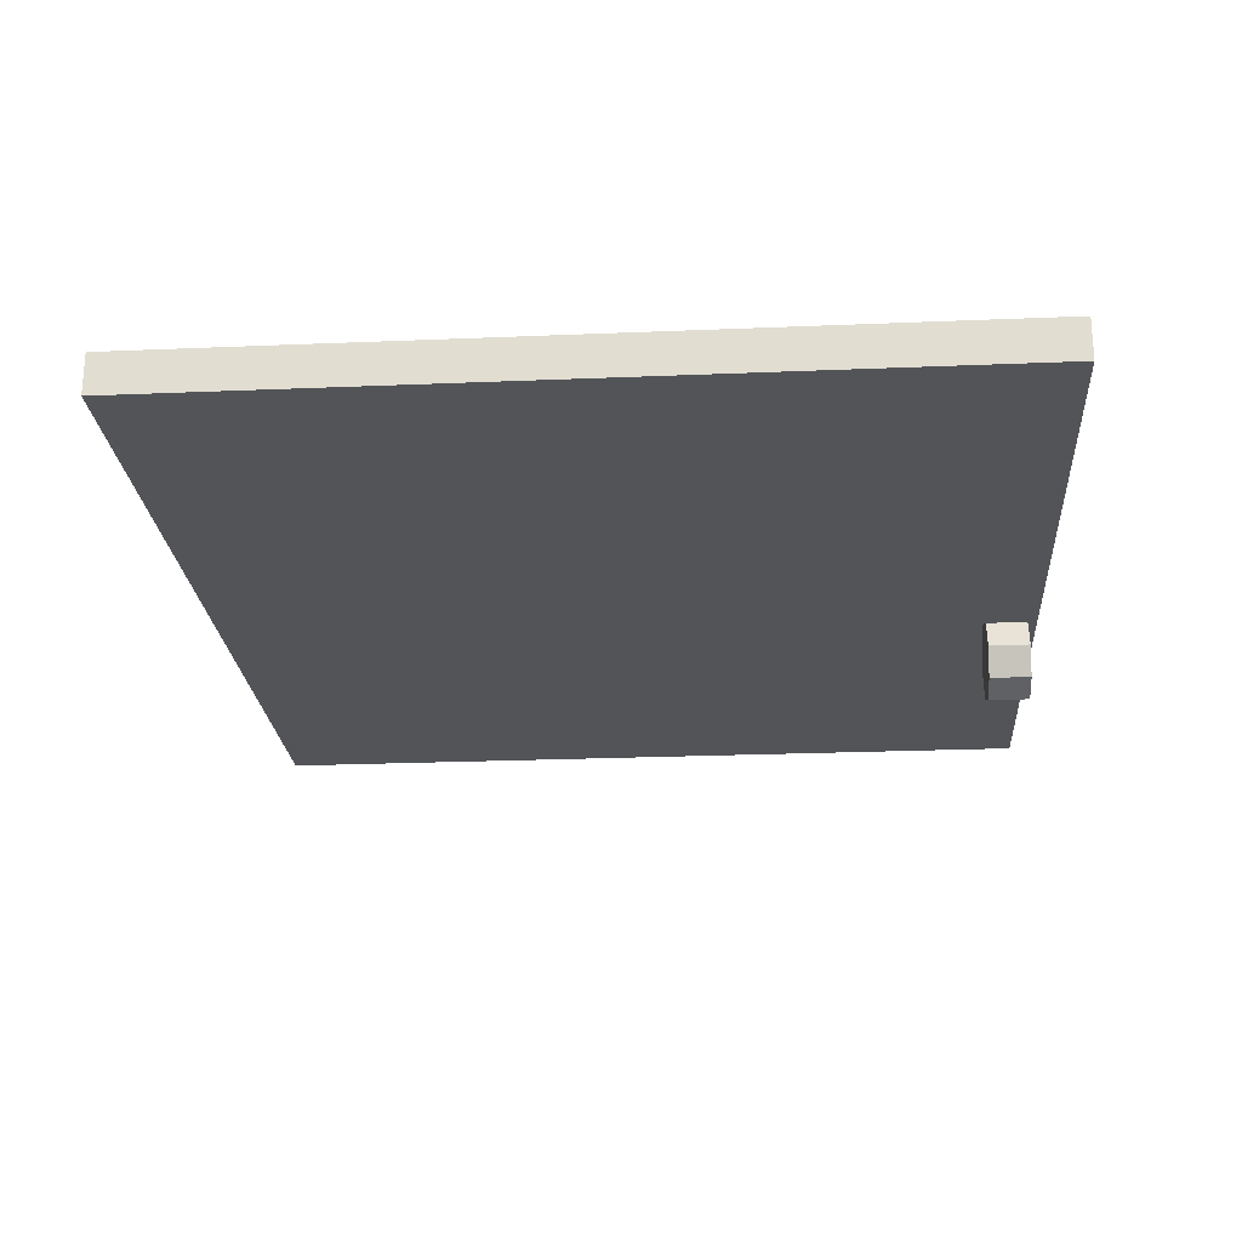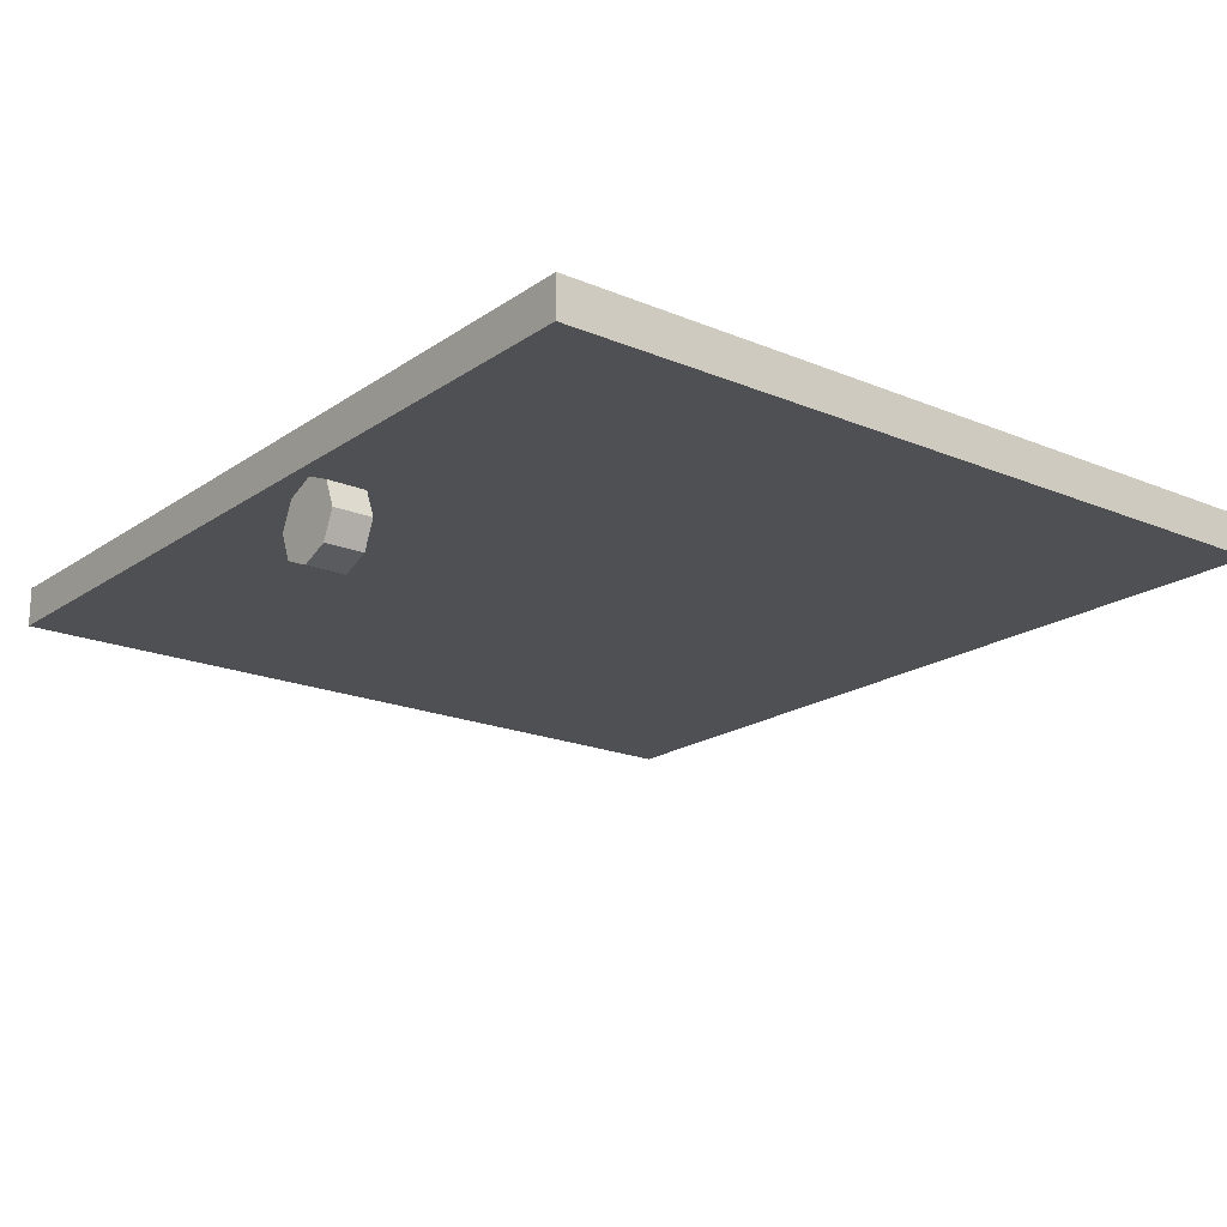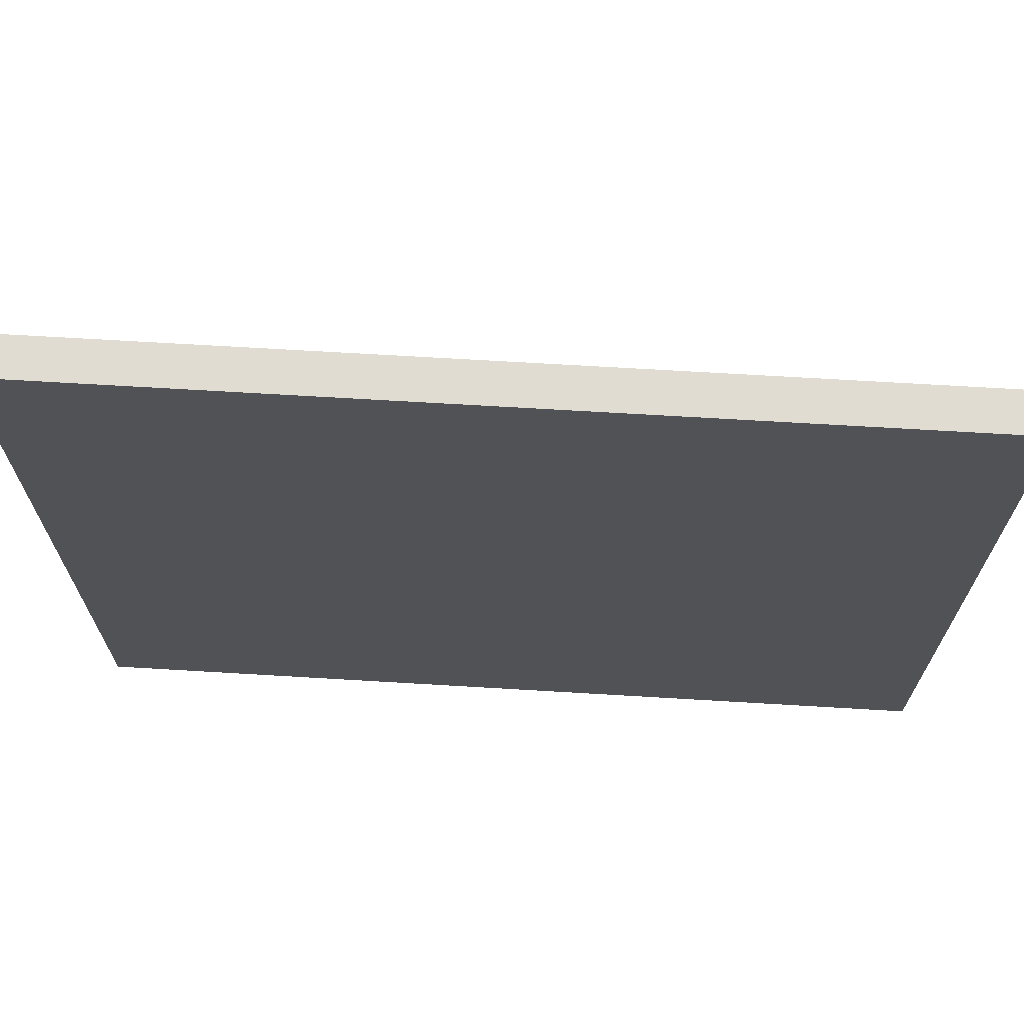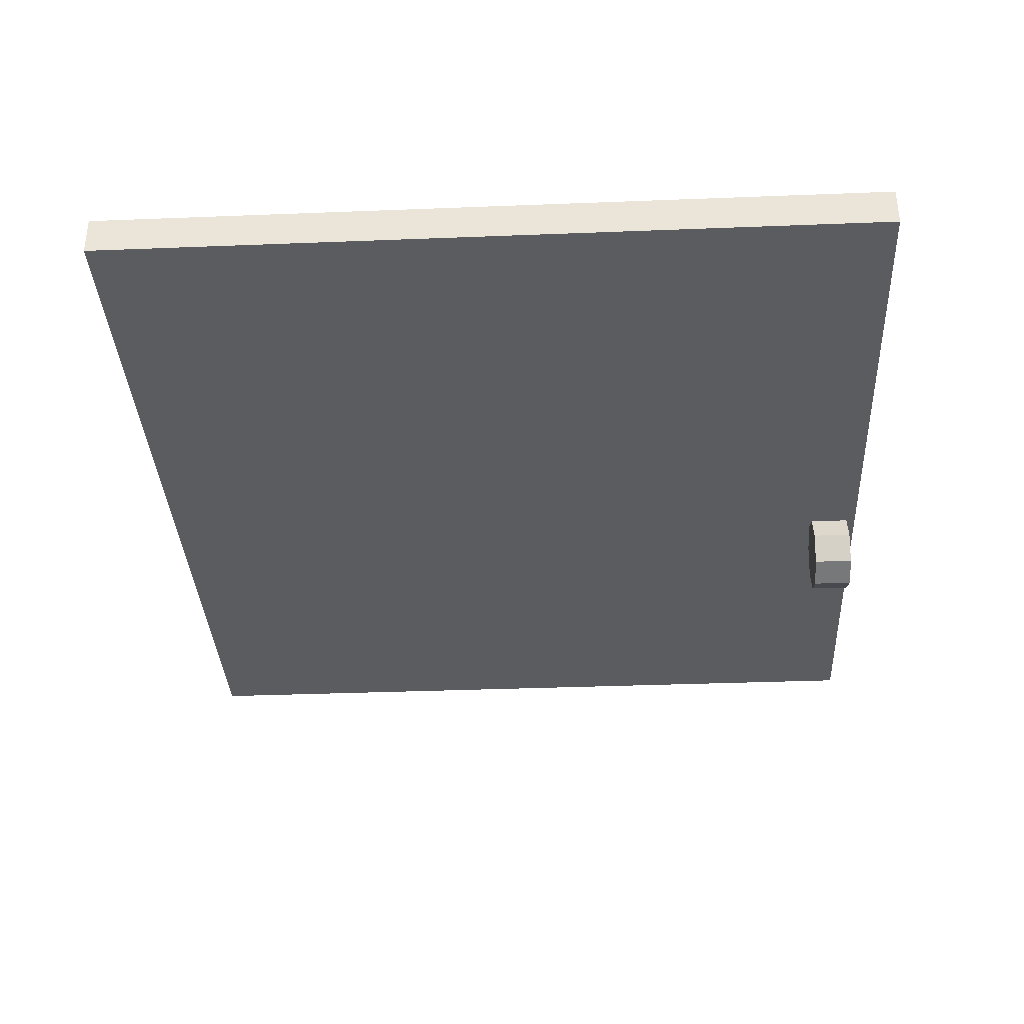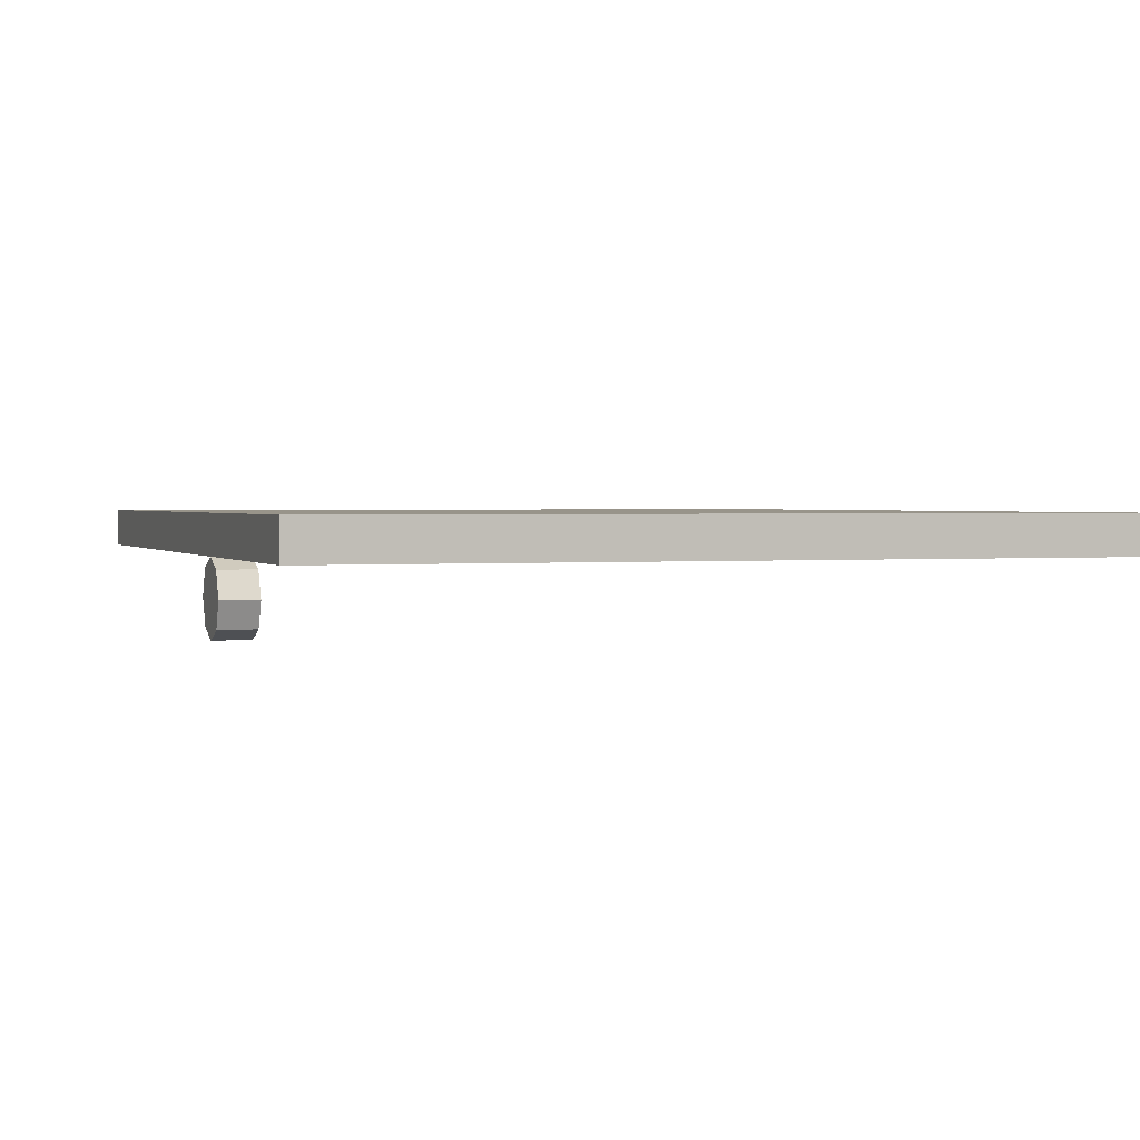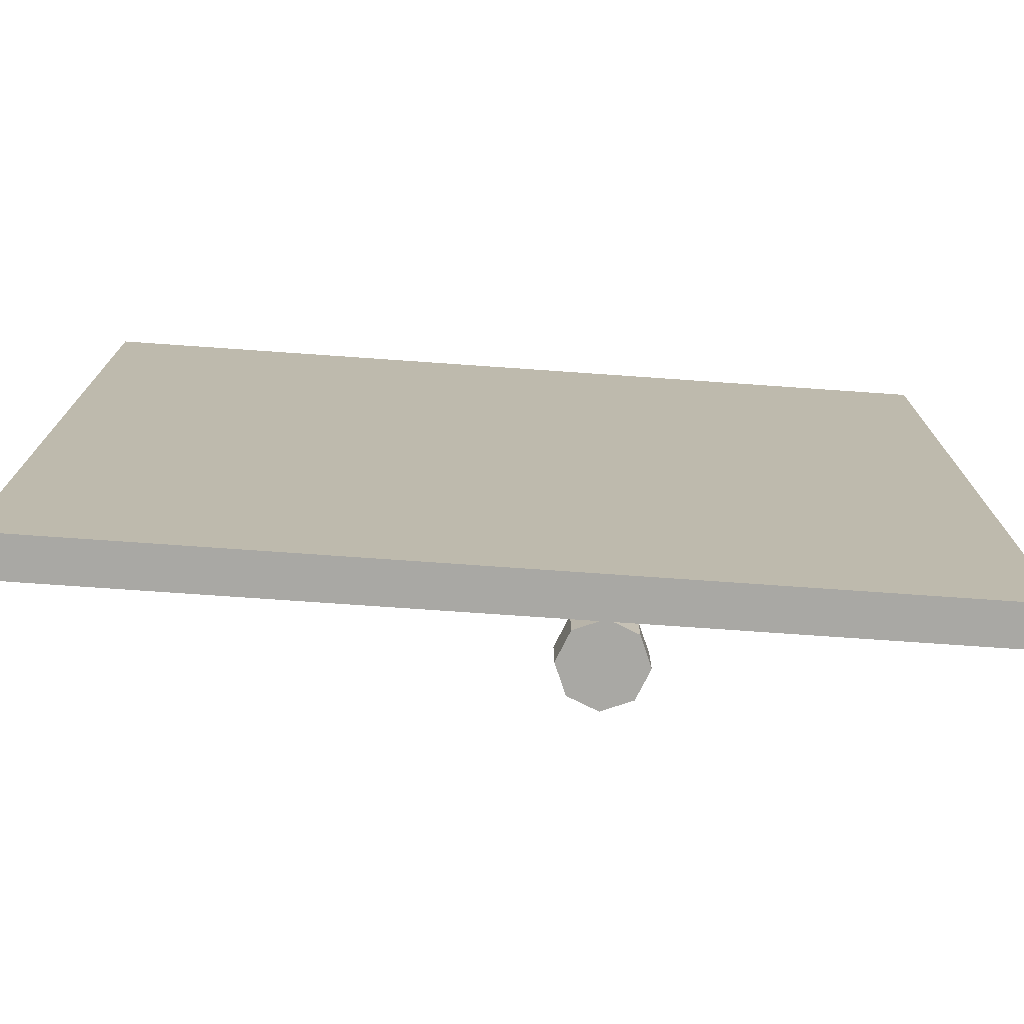
<metadata>
{"format":"obj","ext":"obj","renderer":"f3d","projection":"perspective","resolution":1024,"background":"white","views":[{"elev":-23.0,"azim":94.1,"up":"+Y"},{"elev":-19.1,"azim":-128.2,"up":"+Y"},{"elev":69.3,"azim":-176.6,"up":"+Z"},{"elev":-35.1,"azim":93.0,"up":"+Y"},{"elev":1.8,"azim":-109.6,"up":"+Y"},{"elev":-75.0,"azim":176.0,"up":"+Z"}]}
</metadata>
<code>
o Cylinder
v -3.804 21.92 -1.371
v -3.804 21.92 0.6287
v -2.389 21.33 -1.371
v -2.389 21.33 0.6287
v -1.804 19.92 -1.371
v -1.804 19.92 0.6287
v -2.389 18.5 -1.371
v -2.389 18.5 0.6287
v -3.804 17.92 -1.371
v -3.804 17.92 0.6287
v -5.218 18.5 -1.371
v -5.218 18.5 0.6287
v -5.804 19.92 -1.371
v -5.804 19.92 0.6287
v -5.218 21.33 -1.371
v -5.218 21.33 0.6287
f 2 3 1
f 4 5 3
f 6 7 5
f 8 9 7
f 10 11 9
f 12 13 11
f 14 10 2
f 14 15 13
f 16 1 15
f 7 13 15
f 2 4 3
f 4 6 5
f 6 8 7
f 8 10 9
f 10 12 11
f 12 14 13
f 6 4 2
f 2 16 14
f 14 12 10
f 10 8 6
f 6 2 10
f 14 16 15
f 16 2 1
f 15 1 7
f 3 5 7
f 7 9 11
f 11 13 7
f 1 3 7
o Plafond_Cube.009
v -22 22 38
v 22 22 38
v -22 24 38
v 22 24 38
v -22 22 -2
v 22 22 -2
v -22 24 -2
v 22 24 -2
f 18 20 19 17
f 20 24 23 19
f 24 22 21 23
f 22 18 17 21
f 17 19 23 21
f 22 24 20 18

</code>
